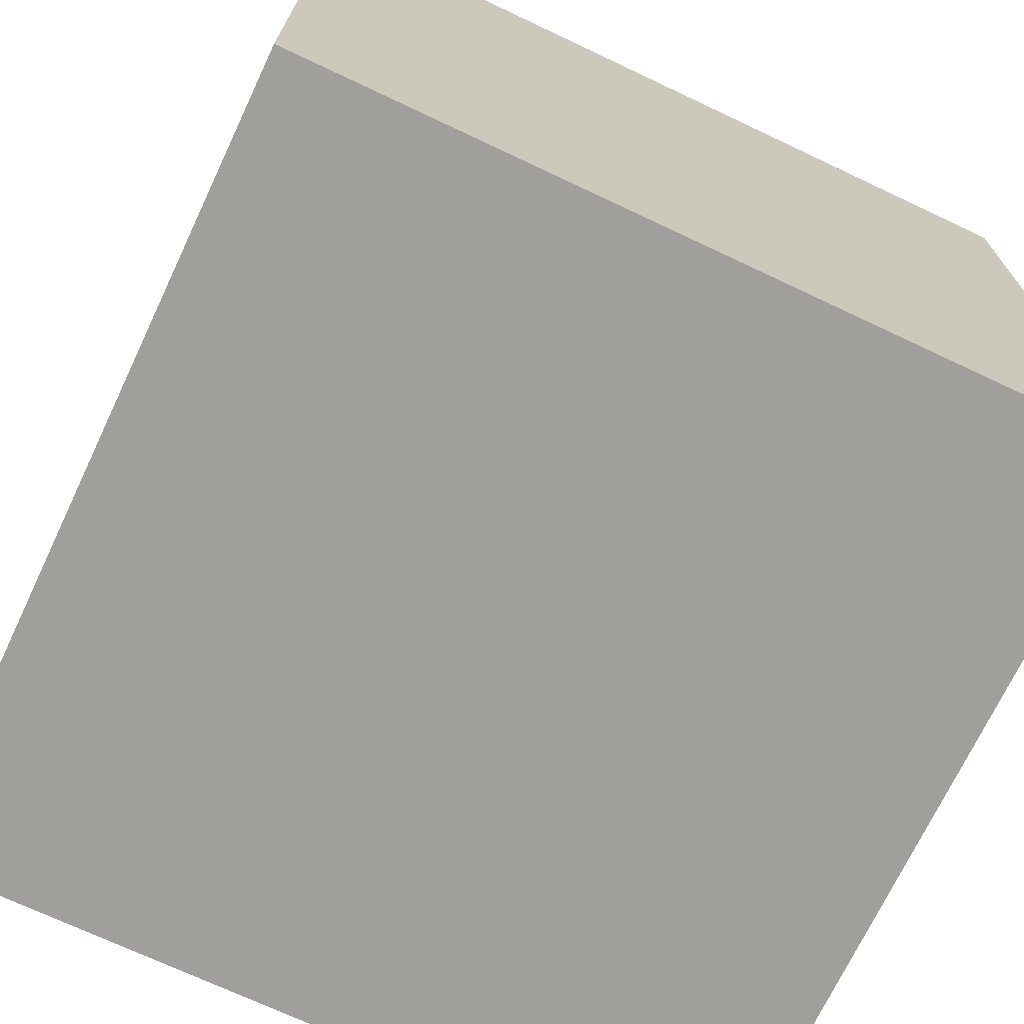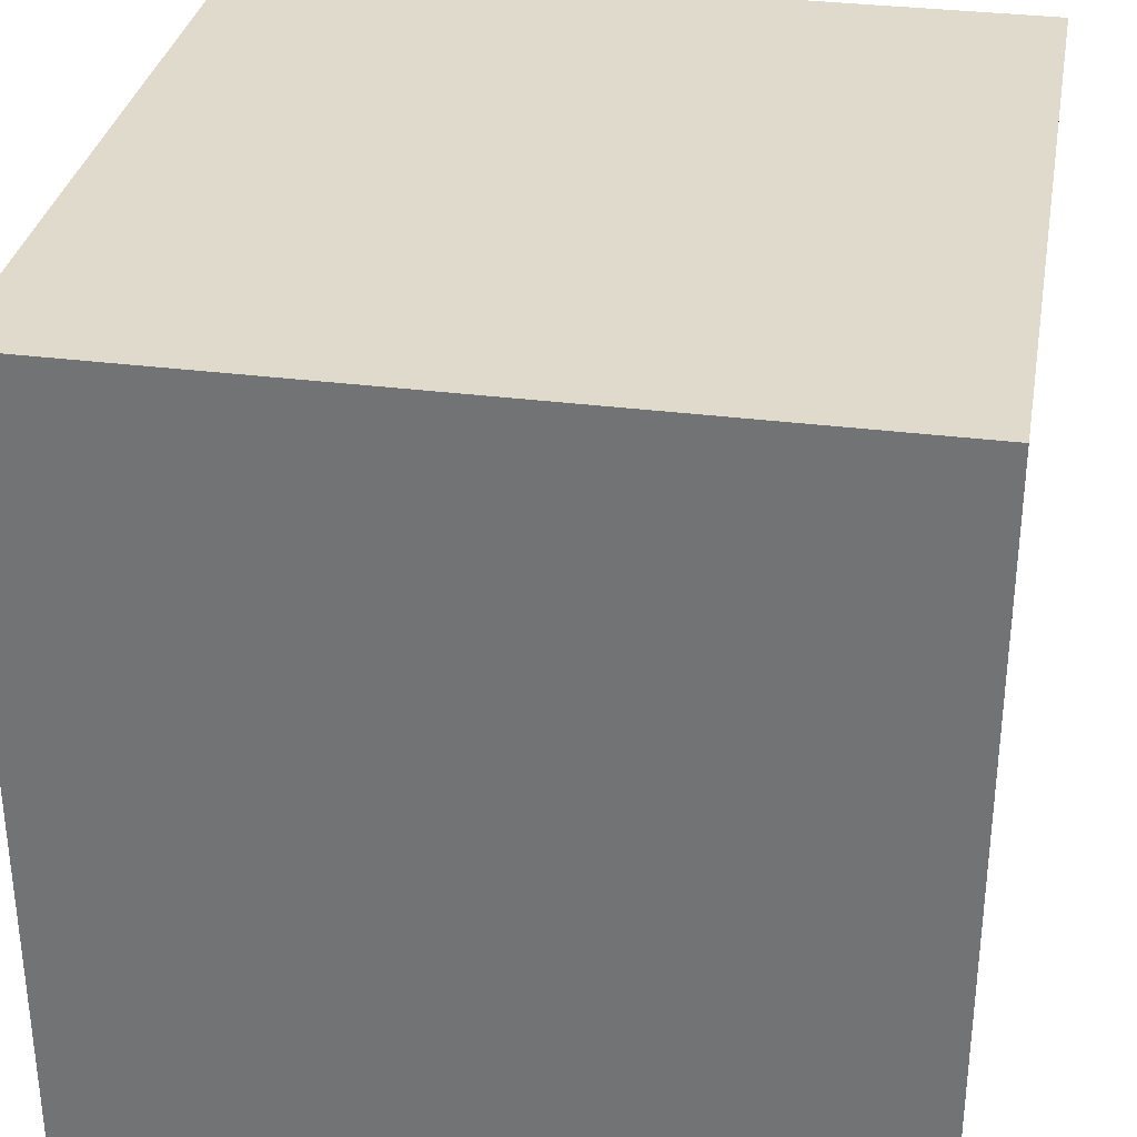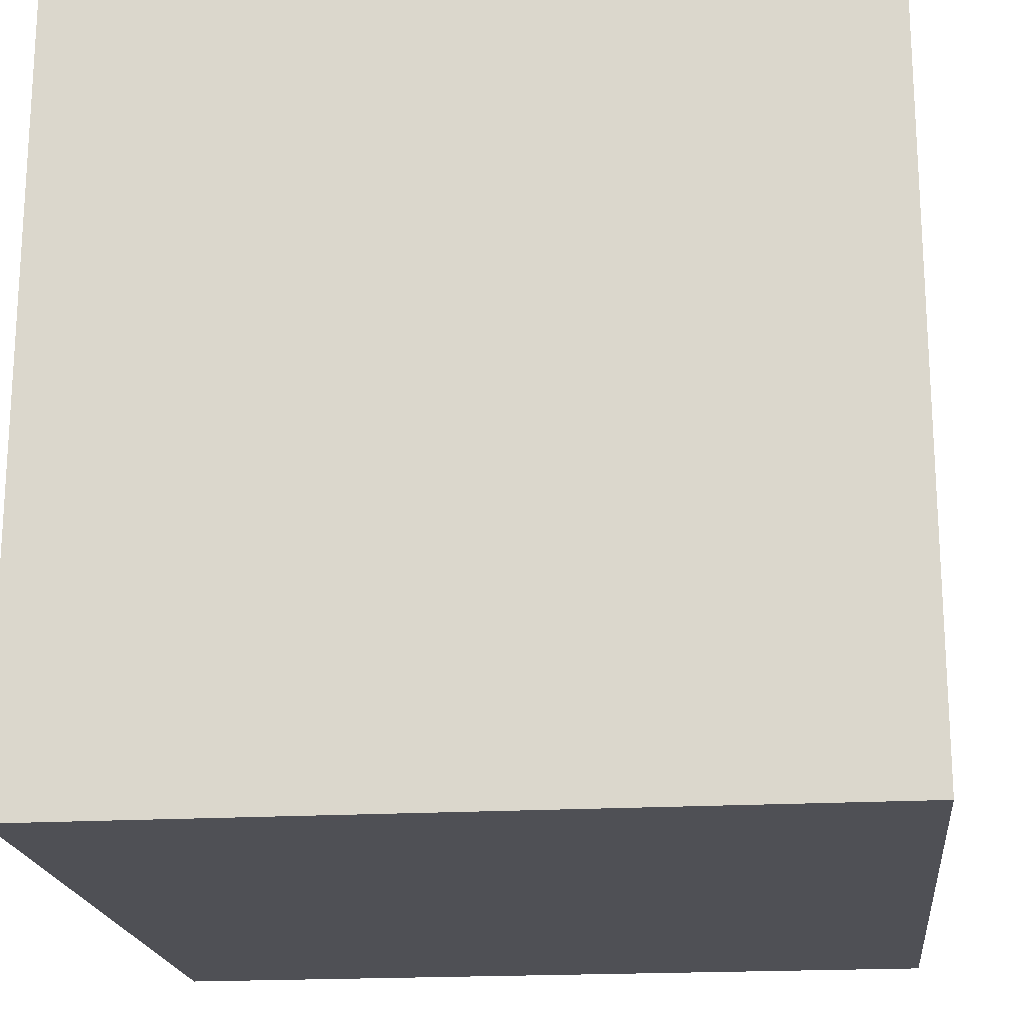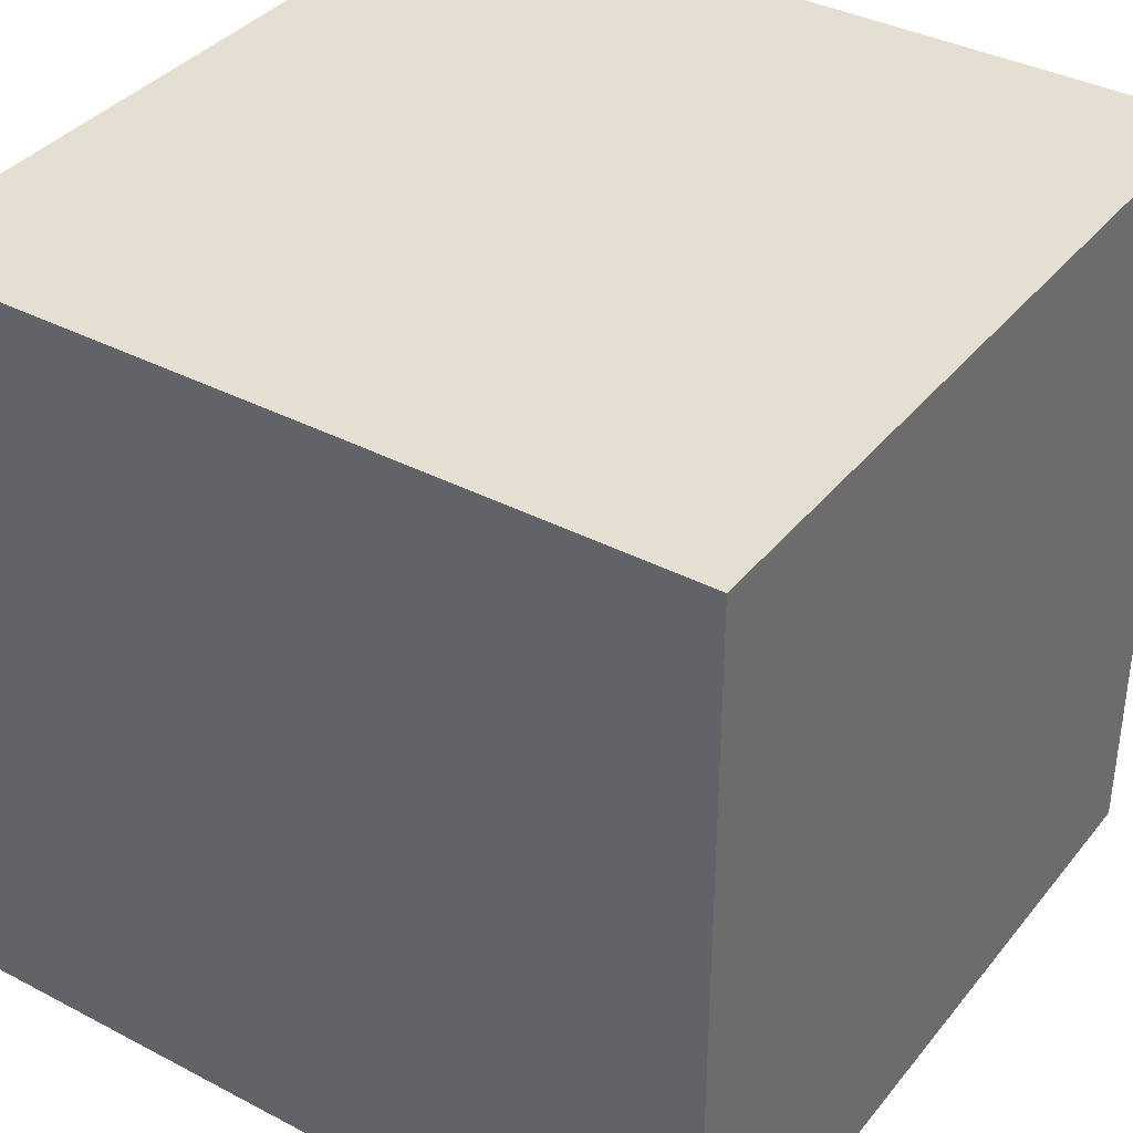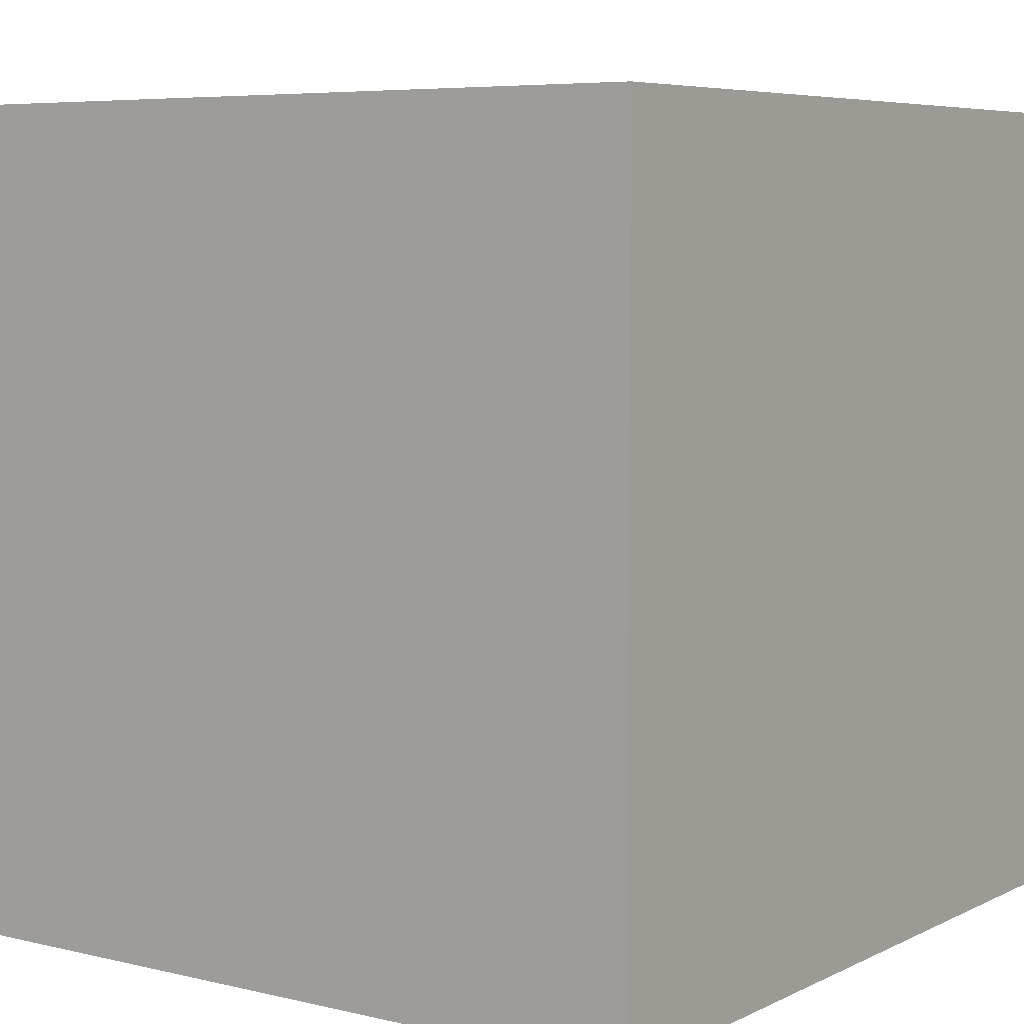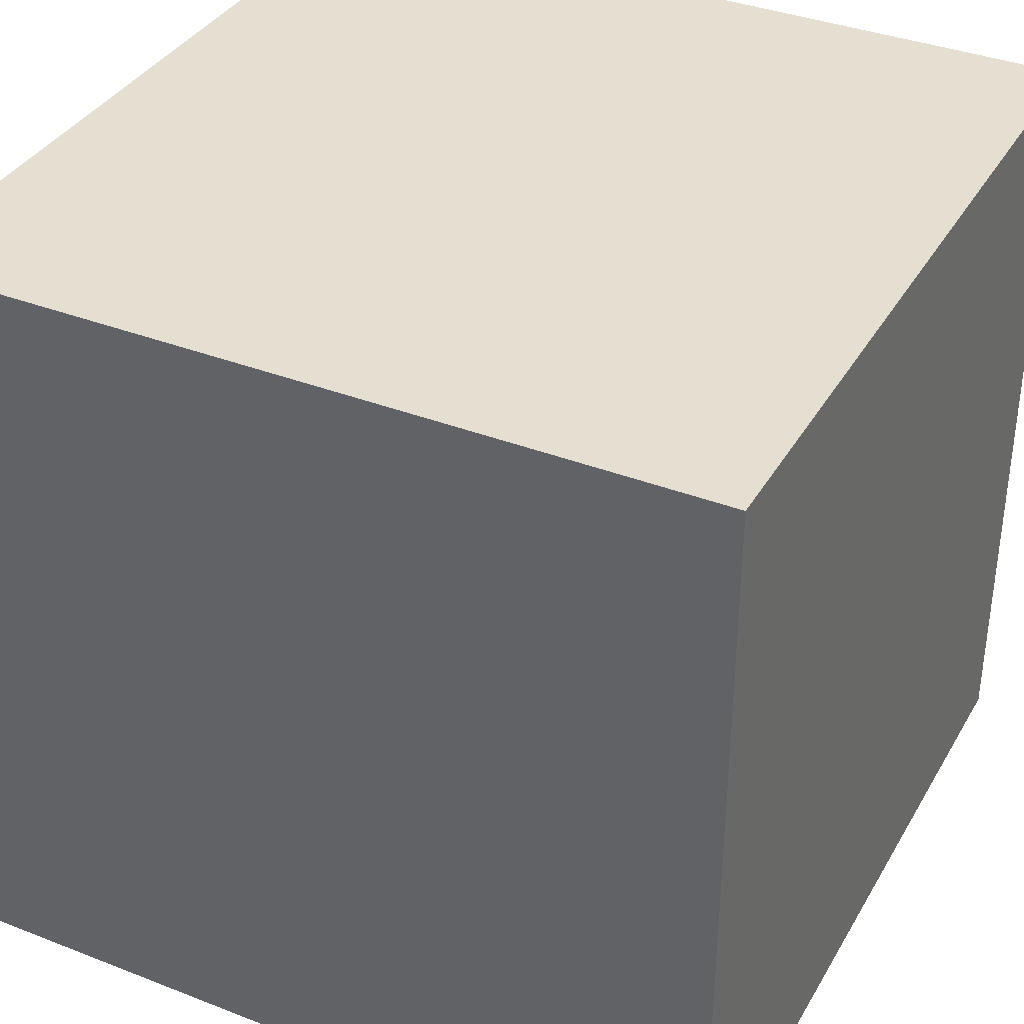
<metadata>
{"format":"obj","ext":"obj","renderer":"f3d","projection":"perspective","resolution":1024,"background":"white","views":[{"elev":-71.2,"azim":64.7,"up":"+Z"},{"elev":32.5,"azim":-169.9,"up":"+Z"},{"elev":-19.4,"azim":-83.8,"up":"+Y"},{"elev":37.3,"azim":-146.1,"up":"+Z"},{"elev":6.2,"azim":-54.5,"up":"+Y"},{"elev":36.6,"azim":26.8,"up":"+Z"}]}
</metadata>
<code>
o Skybox_Cube.031
v -1.983e+04 -1.956e+04 -1.995e+04
v -1.983e+04 1.955e+04 -1.995e+04
v 1.929e+04 1.955e+04 -1.995e+04
v 1.929e+04 -1.956e+04 -1.995e+04
v -1.983e+04 -1.956e+04 1.916e+04
v -1.983e+04 1.955e+04 1.916e+04
v 1.929e+04 1.955e+04 1.916e+04
v 1.929e+04 -1.956e+04 1.916e+04
f 5 1 2 6
f 6 2 3 7
f 7 3 4 8
f 8 4 1 5
f 1 4 3 2
f 8 5 6 7

</code>
